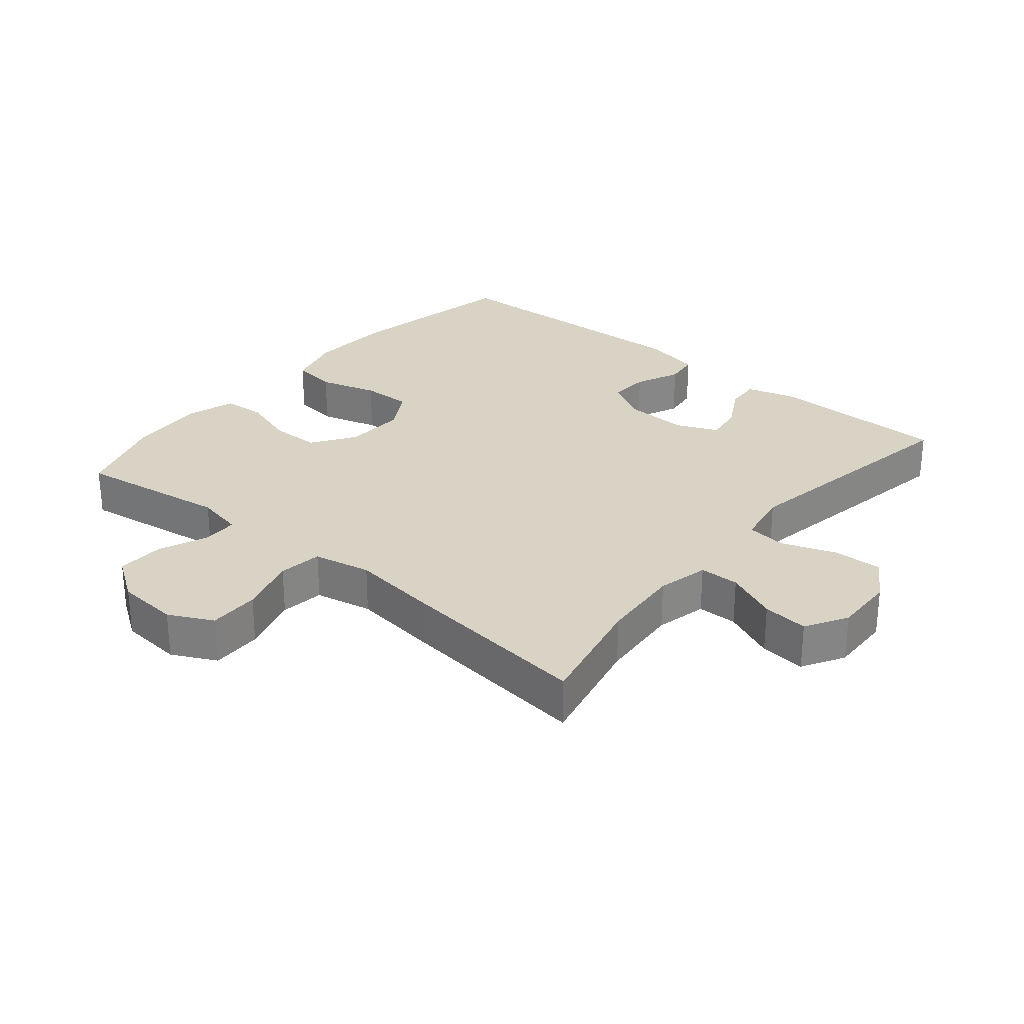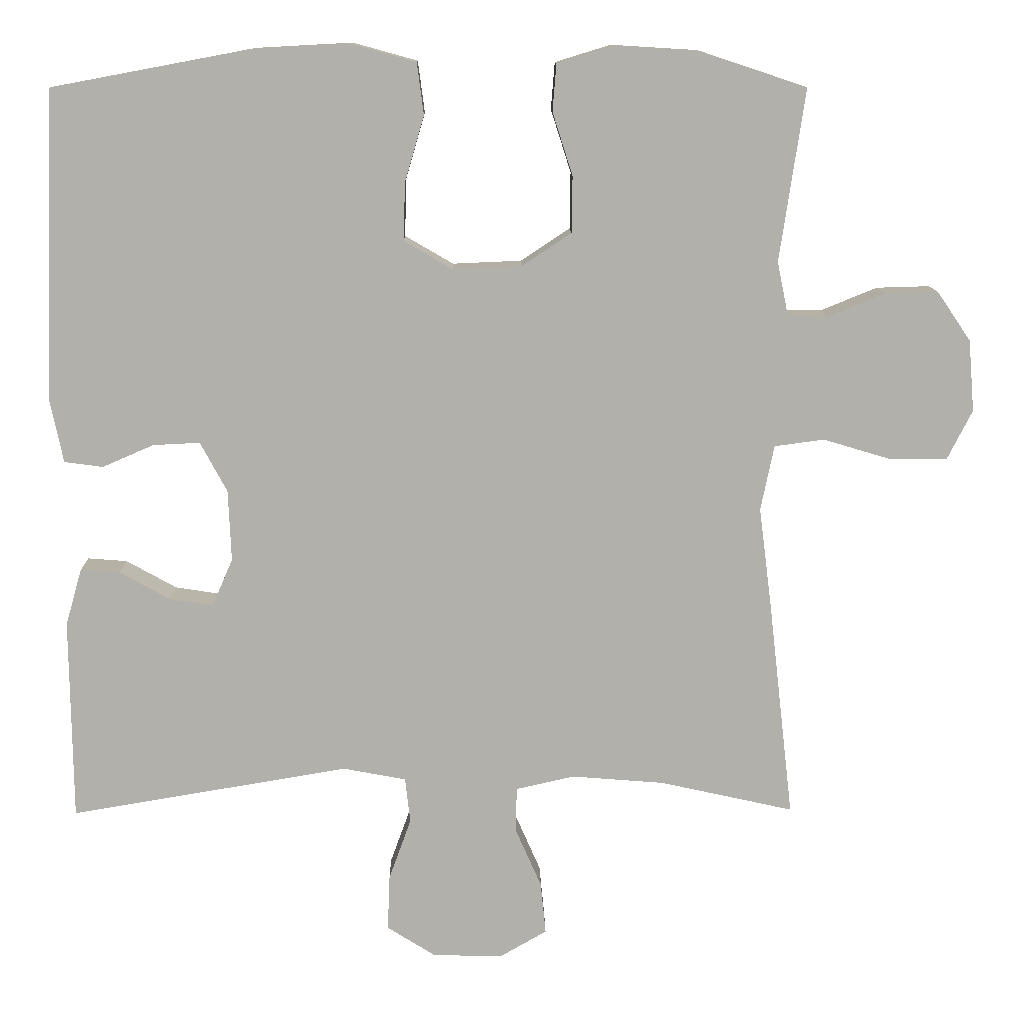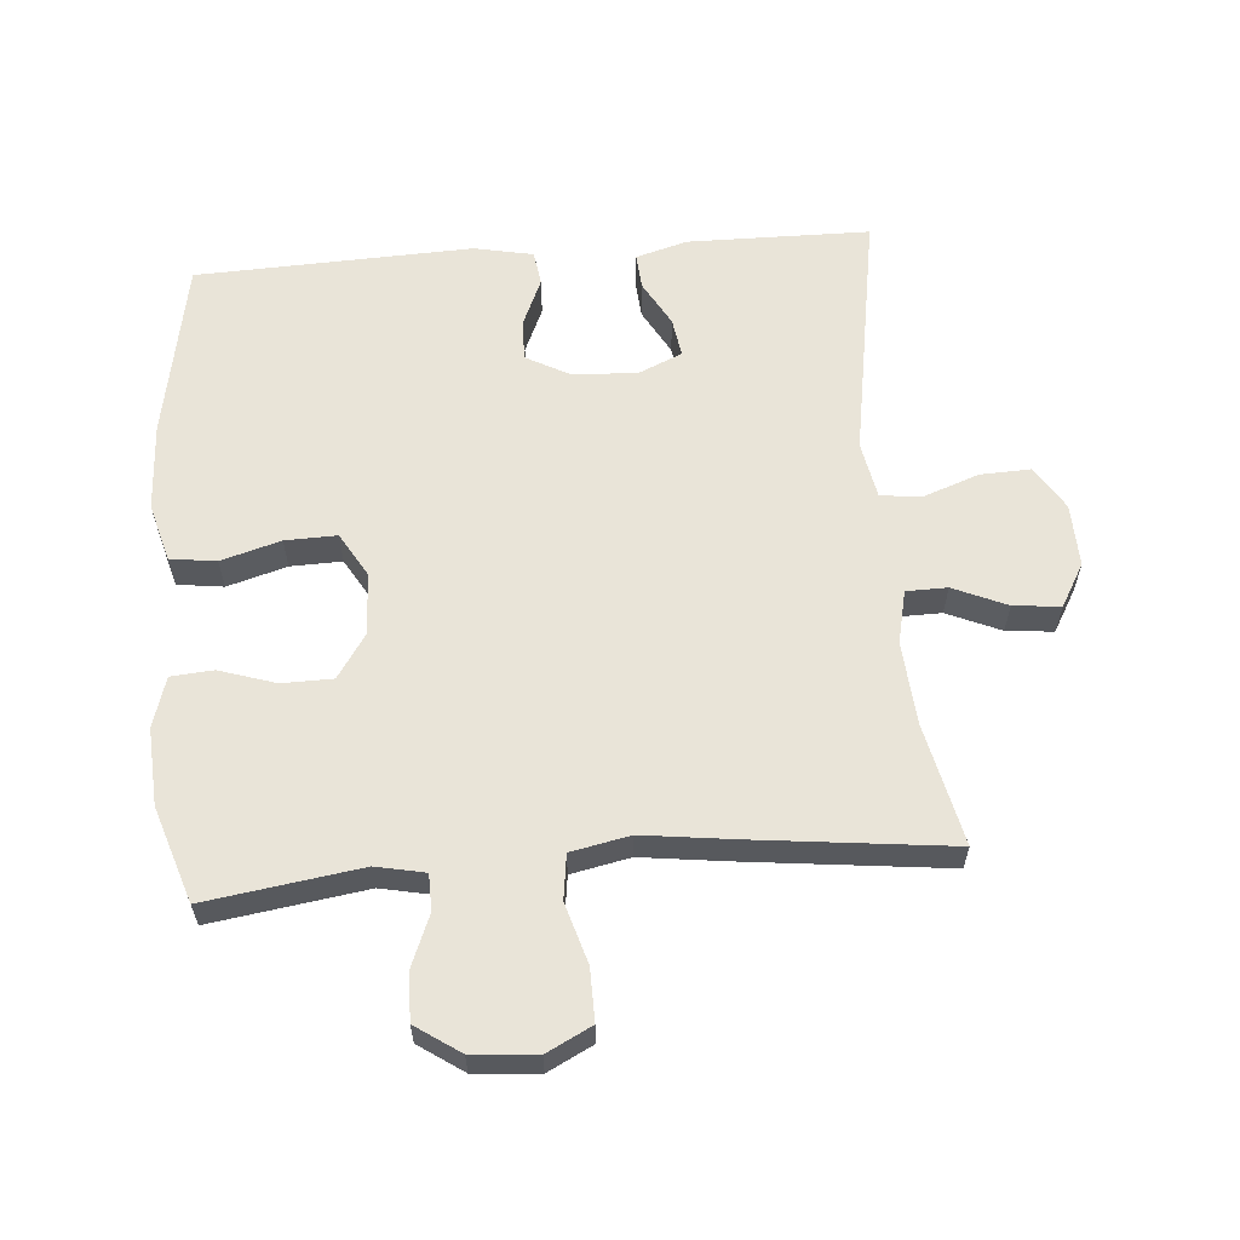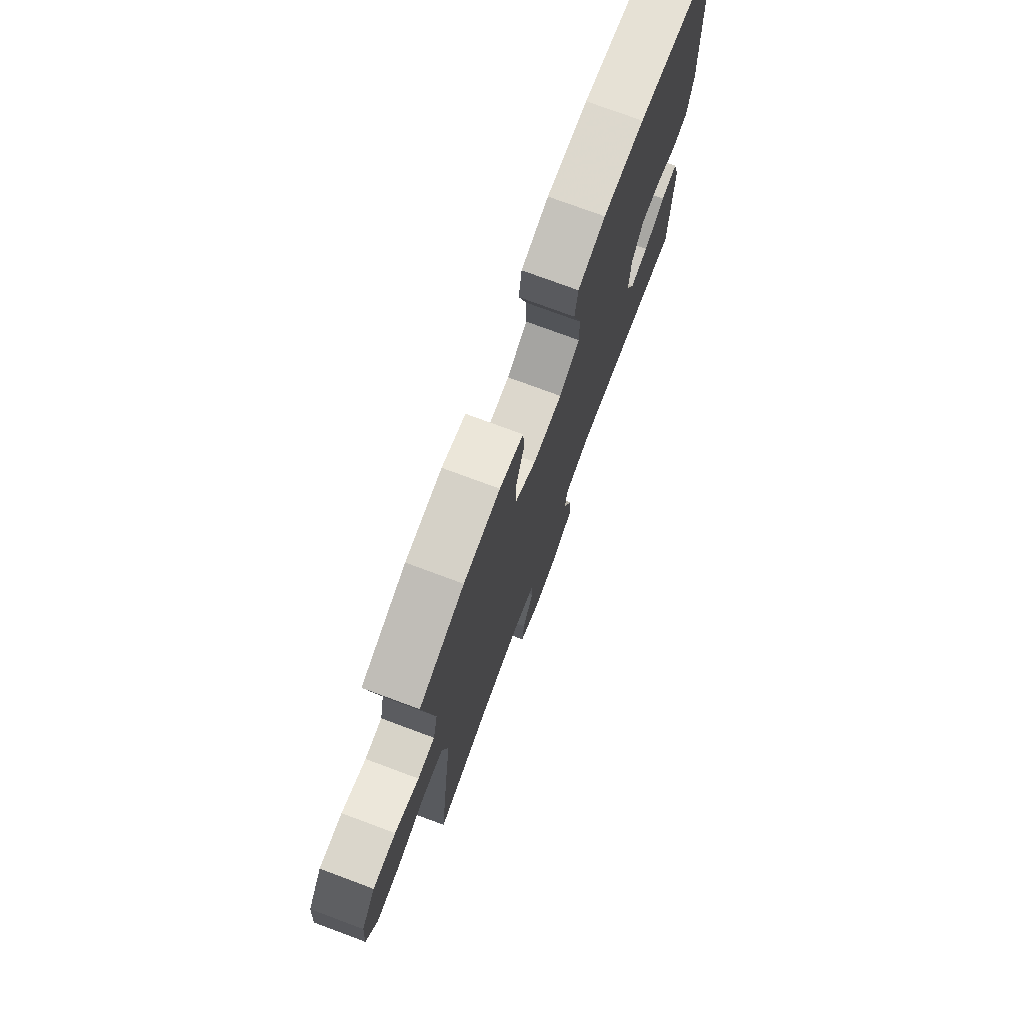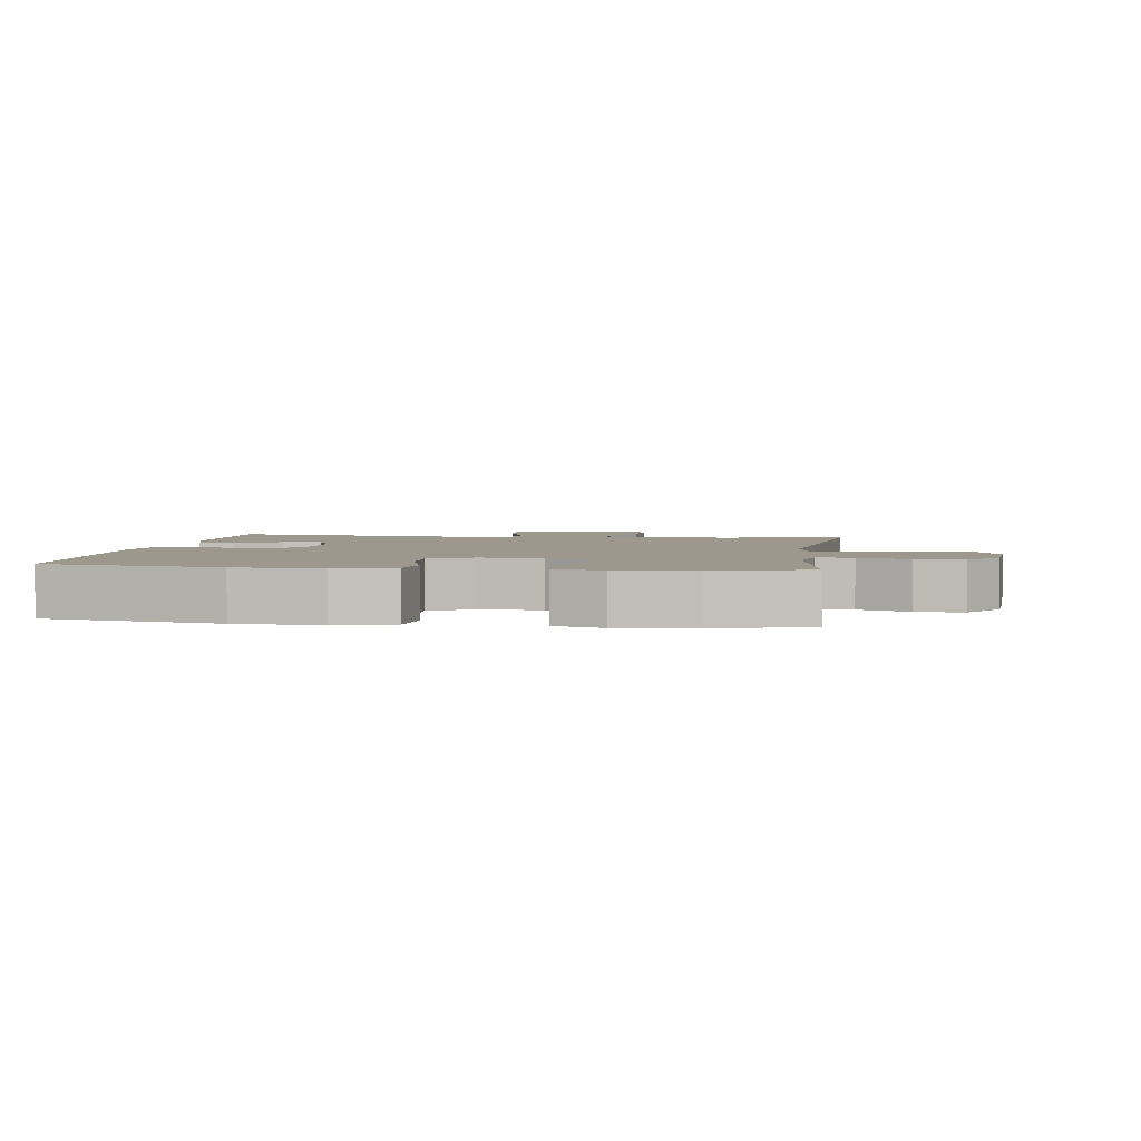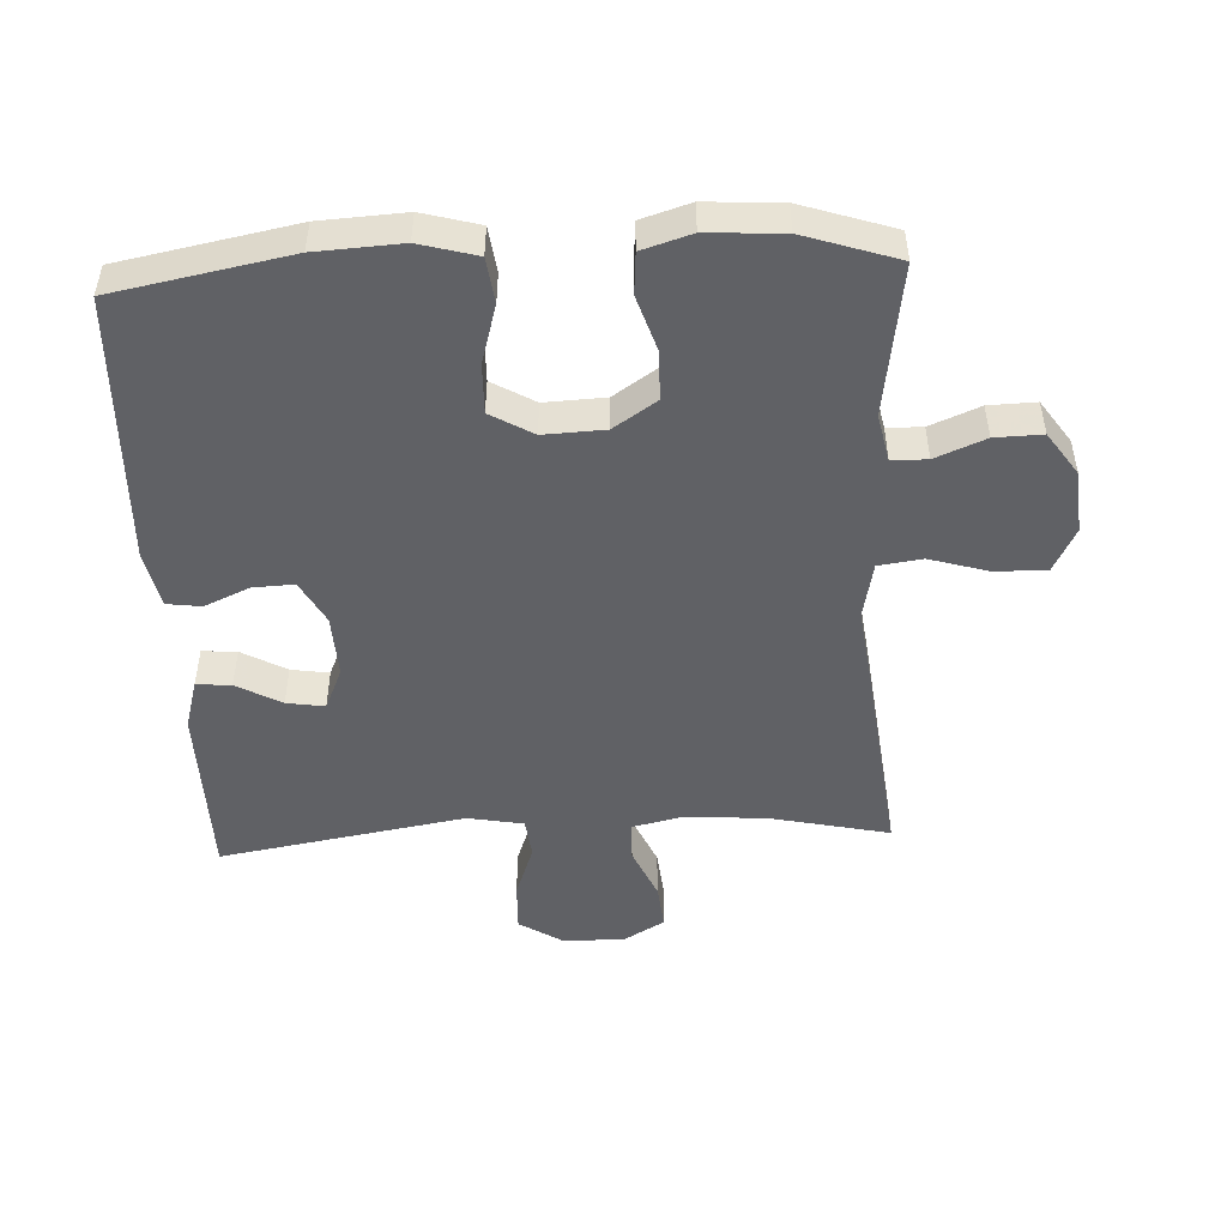
<metadata>
{"format":"obj","ext":"obj","renderer":"f3d","projection":"perspective","resolution":1024,"background":"white","views":[{"elev":28.3,"azim":129.9,"up":"+Y"},{"elev":11.7,"azim":-0.9,"up":"+Z"},{"elev":60.5,"azim":85.4,"up":"+Y"},{"elev":75.5,"azim":110.4,"up":"+Z"},{"elev":3.1,"azim":7.9,"up":"+Y"},{"elev":-48.9,"azim":2.9,"up":"+Y"}]}
</metadata>
<code>
v -0.5 0.07 0.5
v -0.233 0.07 0.55
v -0.103 0.07 0.557
v -0.016 0.07 0.533
v -0.007 0.07 0.464
v -0.033 0.07 0.375
v -0.035 0.07 0.298
v 0.03 0.07 0.26
v 0.123 0.07 0.264
v 0.189 0.07 0.308
v 0.19 0.07 0.384
v 0.163 0.07 0.468
v 0.168 0.07 0.531
v 0.243 0.07 0.554
v 0.358 0.07 0.547
v 0.5 0.07 0.5
v 0.466 0.07 0.269
v 0.481 0.07 0.196
v 0.535 0.07 0.195
v 0.611 0.07 0.226
v 0.683 0.07 0.228
v 0.728 0.07 0.162
v 0.736 0.07 0.066
v 0.702 0.07 -0.001
v 0.624 0.07 0
v 0.534 0.07 0.027
v 0.467 0.07 0.018
v 0.449 0.07 -0.07
v 0.466 0.07 -0.203
v 0.5 0.07 -0.5
v 0.32 0.07 -0.46
v 0.195 0.07 -0.45
v 0.116 0.07 -0.468
v 0.115 0.07 -0.529
v 0.15 0.07 -0.609
v 0.157 0.07 -0.679
v 0.093 0.07 -0.716
v -0.001 0.07 -0.713
v -0.066 0.07 -0.672
v -0.063 0.07 -0.597
v -0.033 0.07 -0.514
v -0.04 0.07 -0.453
v -0.125 0.07 -0.437
v -0.5 0.07 -0.5
v -0.503 0.07 -0.228
v -0.481 0.07 -0.151
v -0.428 0.07 -0.155
v -0.36 0.07 -0.193
v -0.302 0.07 -0.202
v -0.274 0.07 -0.138
v -0.278 0.07 -0.042
v -0.314 0.07 0.025
v -0.377 0.07 0.022
v -0.446 0.07 -0.008
v -0.498 0.07 -0.001
v -0.516 0.07 0.087
v -0.5 0 0.5
v -0.233 0 0.55
v -0.103 0 0.557
v -0.016 0 0.533
v -0.007 0 0.464
v -0.033 0 0.375
v -0.035 0 0.298
v 0.03 0 0.26
v 0.123 0 0.264
v 0.189 0 0.308
v 0.19 0 0.384
v 0.163 0 0.468
v 0.168 0 0.531
v 0.243 0 0.554
v 0.358 0 0.547
v 0.5 0 0.5
v 0.466 0 0.269
v 0.481 0 0.196
v 0.535 0 0.195
v 0.611 0 0.226
v 0.683 0 0.228
v 0.728 0 0.162
v 0.736 0 0.066
v 0.702 0 -0.001
v 0.624 0 0
v 0.534 0 0.027
v 0.467 0 0.018
v 0.449 0 -0.07
v 0.466 0 -0.203
v 0.5 0 -0.5
v 0.32 0 -0.46
v 0.195 0 -0.45
v 0.116 0 -0.468
v 0.115 0 -0.529
v 0.15 0 -0.609
v 0.157 0 -0.679
v 0.093 0 -0.716
v -0.001 0 -0.713
v -0.066 0 -0.672
v -0.063 0 -0.597
v -0.033 0 -0.514
v -0.04 0 -0.453
v -0.125 0 -0.437
v -0.5 0 -0.5
v -0.503 0 -0.228
v -0.481 0 -0.151
v -0.428 0 -0.155
v -0.36 0 -0.193
v -0.302 0 -0.202
v -0.274 0 -0.138
v -0.278 0 -0.042
v -0.314 0 0.025
v -0.377 0 0.022
v -0.446 0 -0.008
v -0.498 0 -0.001
v -0.516 0 0.087
f 53 54 55 56
f 52 53 56 1
f 51 52 1 2
f 50 51 2 3
f 45 46 47 48
f 43 44 45 48
f 42 43 48 49
f 38 39 40 41
f 38 41 42
f 37 38 42
f 34 35 36 37
f 33 34 37 42
f 32 33 42 49
f 28 29 30 31
f 27 28 31 32
f 23 24 25 26
f 23 26 27
f 22 23 27
f 19 20 21 22
f 18 19 22 27
f 17 18 27 32
f 11 12 13 14
f 10 11 14 15
f 3 4 5 6
f 50 3 6 7
f 49 50 7 8
f 32 49 8 9
f 17 32 9 10
f 10 15 16 17
f 112 111 110 109
f 57 112 109 108
f 58 57 108 107
f 59 58 107 106
f 104 103 102 101
f 104 101 100 99
f 105 104 99 98
f 97 96 95 94
f 98 97 94
f 98 94 93
f 93 92 91 90
f 98 93 90 89
f 105 98 89 88
f 87 86 85 84
f 88 87 84 83
f 82 81 80 79
f 83 82 79
f 83 79 78
f 78 77 76 75
f 83 78 75 74
f 88 83 74 73
f 70 69 68 67
f 71 70 67 66
f 62 61 60 59
f 63 62 59 106
f 64 63 106 105
f 65 64 105 88
f 66 65 88 73
f 73 72 71 66
f 1 57 58 2
f 2 58 59 3
f 3 59 60 4
f 4 60 61 5
f 5 61 62 6
f 6 62 63 7
f 7 63 64 8
f 8 64 65 9
f 9 65 66 10
f 10 66 67 11
f 11 67 68 12
f 12 68 69 13
f 13 69 70 14
f 14 70 71 15
f 15 71 72 16
f 16 72 73 17
f 17 73 74 18
f 18 74 75 19
f 19 75 76 20
f 20 76 77 21
f 21 77 78 22
f 22 78 79 23
f 23 79 80 24
f 24 80 81 25
f 25 81 82 26
f 26 82 83 27
f 27 83 84 28
f 28 84 85 29
f 29 85 86 30
f 30 86 87 31
f 31 87 88 32
f 32 88 89 33
f 33 89 90 34
f 34 90 91 35
f 35 91 92 36
f 36 92 93 37
f 37 93 94 38
f 38 94 95 39
f 39 95 96 40
f 40 96 97 41
f 41 97 98 42
f 42 98 99 43
f 43 99 100 44
f 44 100 101 45
f 45 101 102 46
f 46 102 103 47
f 47 103 104 48
f 48 104 105 49
f 49 105 106 50
f 50 106 107 51
f 51 107 108 52
f 52 108 109 53
f 53 109 110 54
f 54 110 111 55
f 55 111 112 56
f 56 112 57 1

</code>
